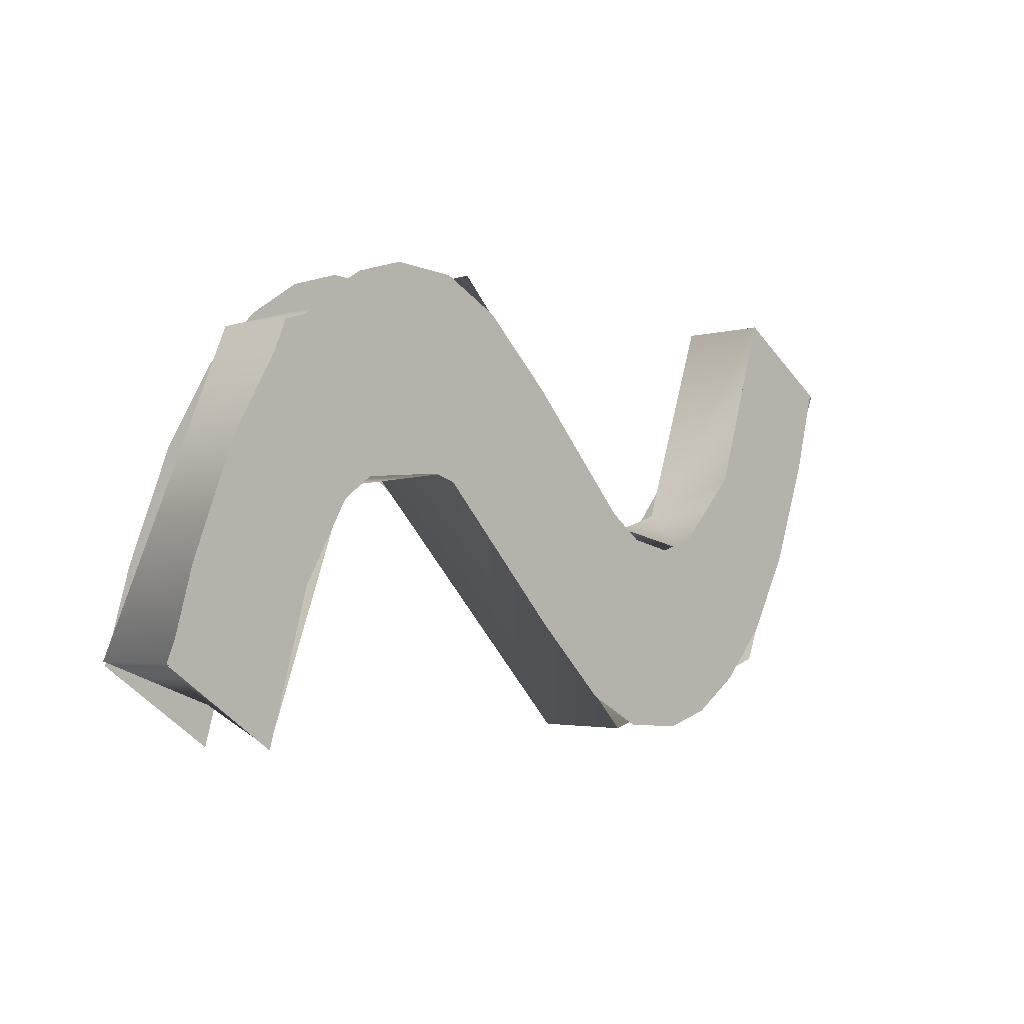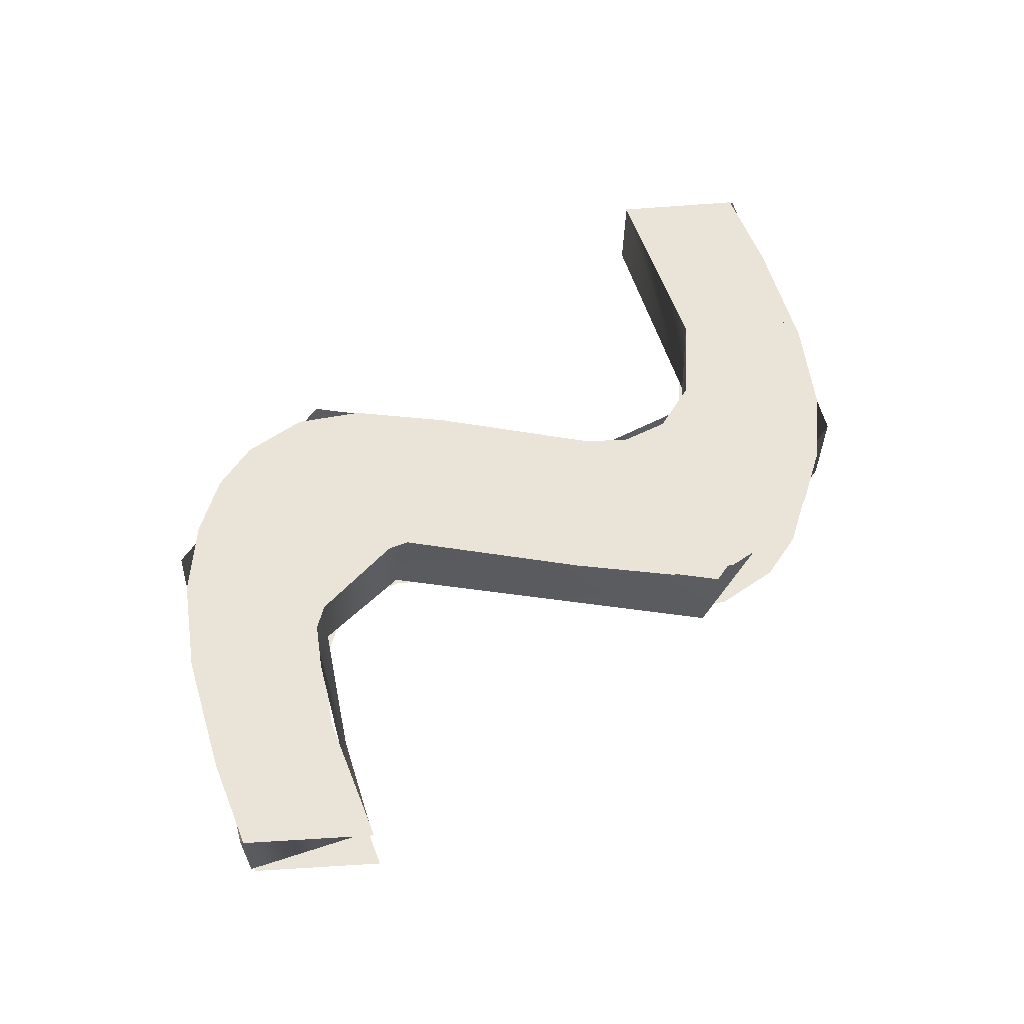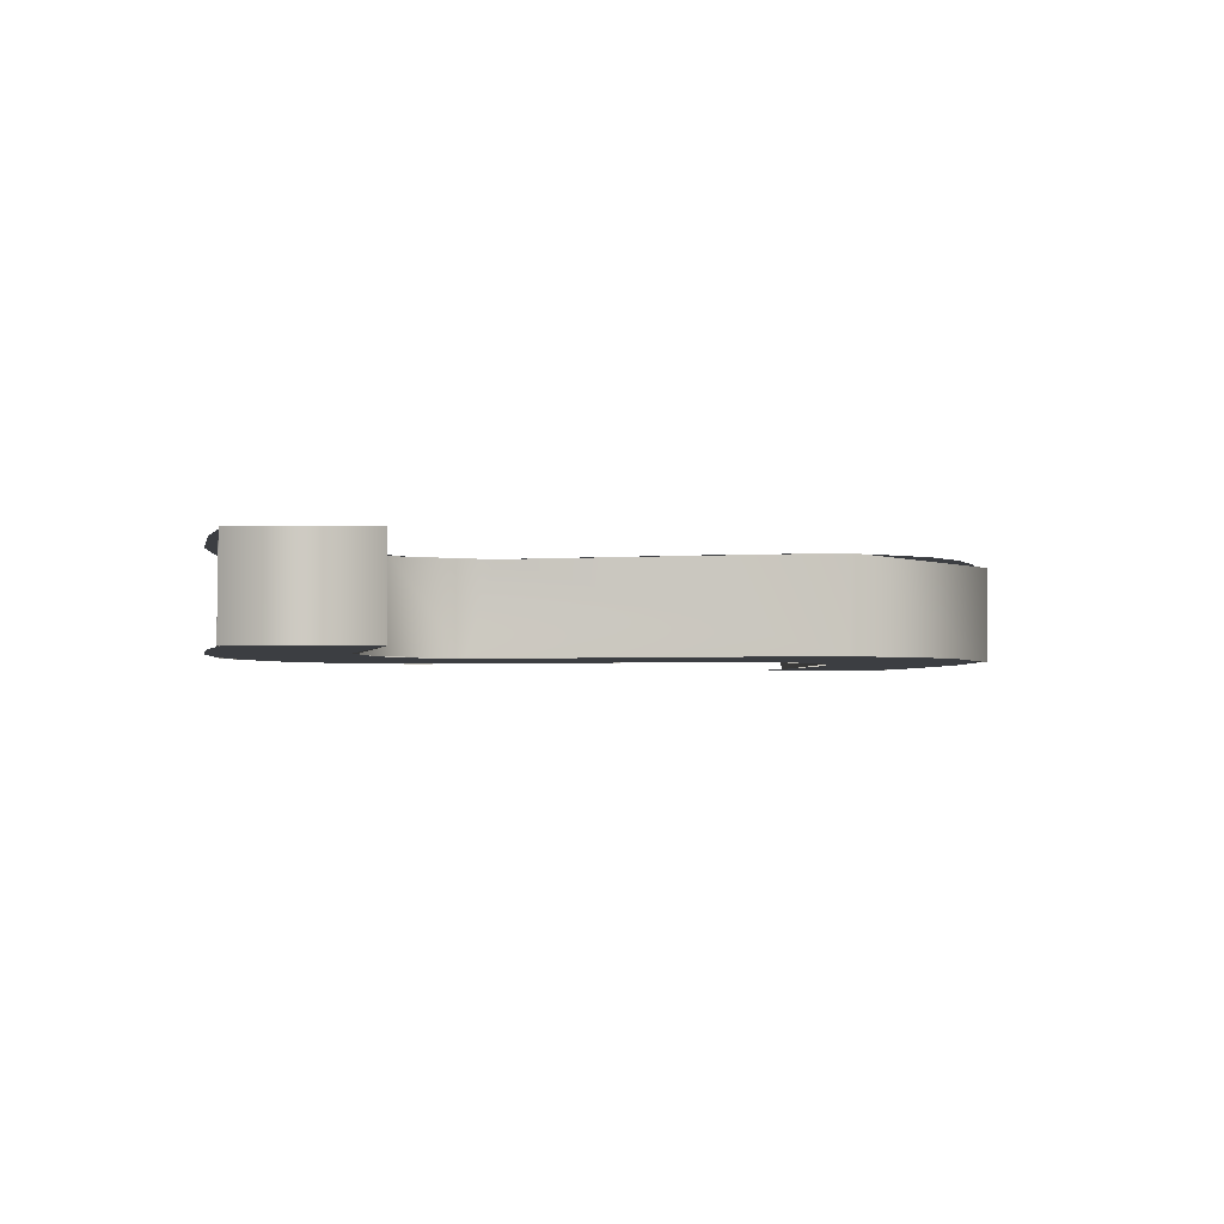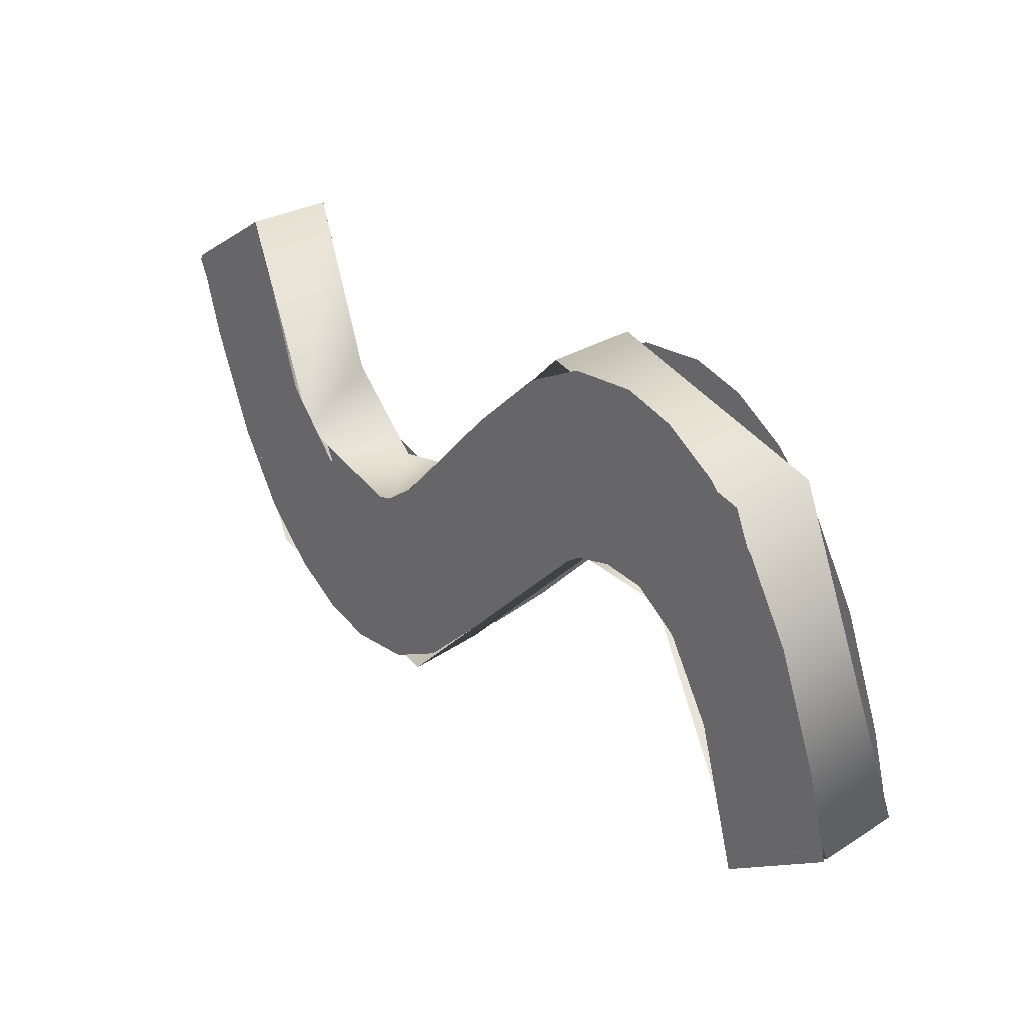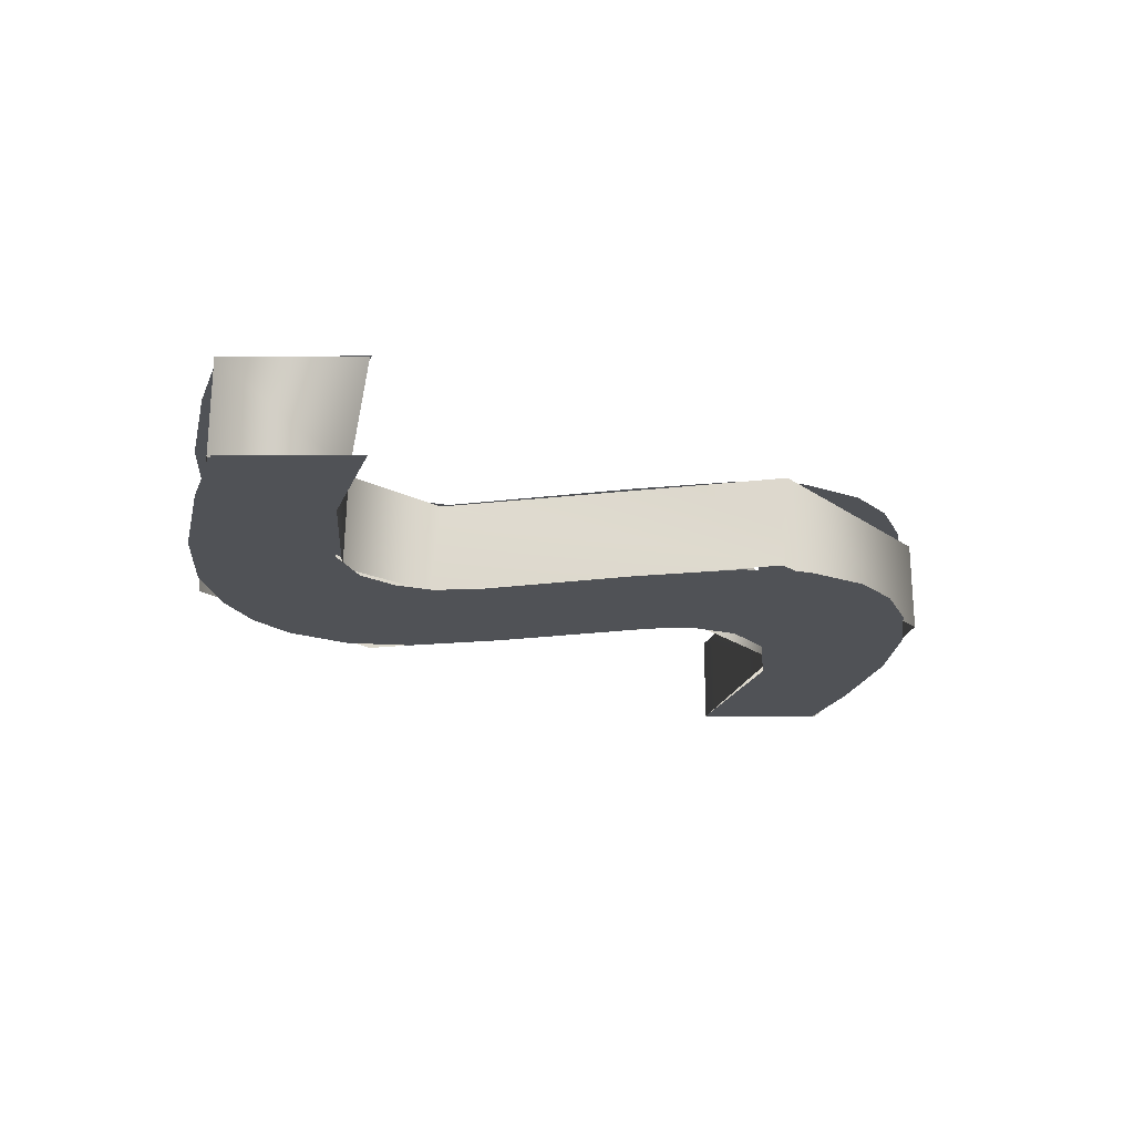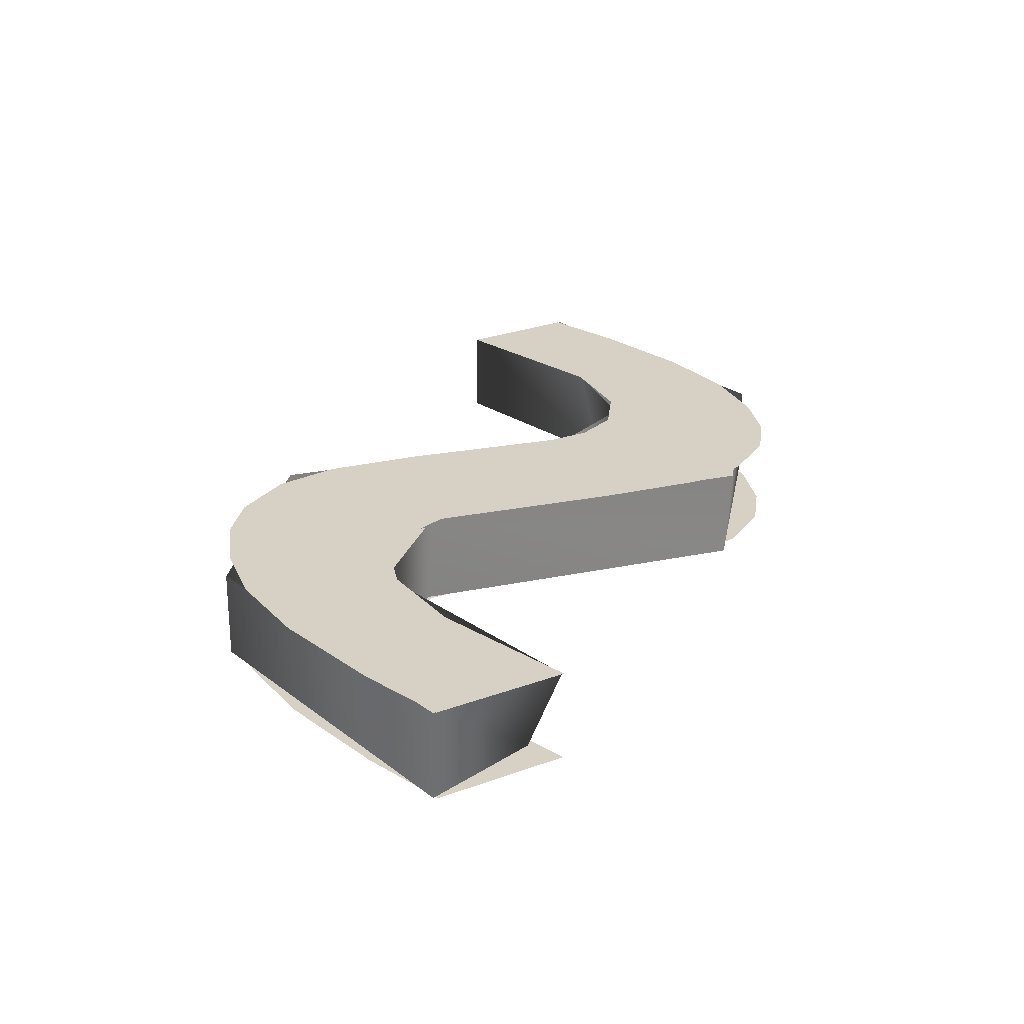
<metadata>
{"format":"obj","ext":"obj","renderer":"f3d","projection":"perspective","resolution":1024,"background":"white","views":[{"elev":-4.2,"azim":134.0,"up":"+Z"},{"elev":61.2,"azim":142.4,"up":"+Y"},{"elev":-3.0,"azim":-32.8,"up":"+Y"},{"elev":29.1,"azim":46.9,"up":"+Z"},{"elev":-20.7,"azim":146.4,"up":"+Y"},{"elev":26.9,"azim":116.6,"up":"+Y"}]}
</metadata>
<code>
o Text_CUText
v -0.3831 0.05 0.2482
v -0.5 0.05 0.1733
v -0.4744 0.05 0.07887
v -0.43 0.05 -0.04081
v -0.3818 0.05 -0.1272
v -0.3275 0.05 -0.1871
v -0.273 0.05 -0.225
v -0.2186 0.05 -0.2425
v -0.1471 0.05 -0.2386
v -0.08252 0.05 -0.2054
v -0.000874 0.05 -0.1272
v 0.1407 0.05 0.0211
v 0.1966 0.05 0.03694
v 0.2415 0.05 0.03065
v 0.289 0.05 -0.005096
v 0.3376 0.05 -0.09134
v 0.382 0.05 -0.2497
v 0.5 0.05 -0.17
v 0.4744 0.05 -0.07557
v 0.43 0.05 0.04368
v 0.3819 0.05 0.1293
v 0.3275 0.05 0.1881
v 0.273 0.05 0.2253
v 0.2185 0.05 0.2425
v 0.1471 0.05 0.2387
v 0.08252 0.05 0.2054
v 0.004716 0.05 0.1317
v -0.1153 0.05 0.001636
v -0.155 0.05 -0.02716
v -0.2065 0.05 -0.03754
v -0.2624 0.05 -0.01706
v -0.3226 0.05 0.05548
v -0.3831 -0.05 0.2482
v -0.5 -0.05 0.1733
v -0.4744 -0.05 0.07887
v -0.43 -0.05 -0.04081
v -0.3818 -0.05 -0.1272
v -0.3275 -0.05 -0.1871
v -0.273 -0.05 -0.225
v -0.2186 -0.05 -0.2425
v -0.1471 -0.05 -0.2386
v -0.08252 -0.05 -0.2054
v -0.000874 -0.05 -0.1272
v 0.1165 -0.05 -0.000565
v 0.155 -0.05 0.02716
v 0.1966 -0.05 0.03694
v 0.2415 -0.05 0.03065
v 0.289 -0.05 -0.005096
v 0.3376 -0.05 -0.09134
v 0.382 -0.05 -0.2497
v 0.5 -0.05 -0.17
v 0.4744 -0.05 -0.07557
v 0.43 -0.05 0.04368
v 0.3819 -0.05 0.1293
v 0.3275 -0.05 0.1881
v 0.273 -0.05 0.2253
v 0.2185 -0.05 0.2425
v 0.1471 -0.05 0.2387
v 0.08252 -0.05 0.2054
v 0.004716 -0.05 0.1317
v -0.1153 -0.05 0.001636
v -0.155 -0.05 -0.02716
v -0.2065 -0.05 -0.03754
v -0.2624 -0.05 -0.01706
v -0.3226 -0.05 0.05548
v -0.3831 -0.05 0.2485
v -0.3831 0.05 0.2475
v -0.5021 -0.05 0.169
v -0.5022 0.05 0.1708
v -0.3619 -0.05 -0.1693
v -0.3662 0.05 -0.1644
v -0.1115 -0.05 -0.2392
v -0.1204 0.05 -0.2421
v 0.1457 0.05 0.02995
v 0.1555 -0.05 0.03272
v 0.267 -0.05 0.02084
v 0.2904 0.05 0.007516
v 0.3793 -0.05 -0.2086
v 0.3826 0.05 -0.2479
v 0.5021 -0.05 -0.1655
v 0.5022 0.05 -0.1674
v 0.3626 -0.05 0.1701
v 0.3669 0.05 0.1652
v 0.1174 -0.05 0.2403
v 0.1202 0.05 0.242
v -0.1536 -0.05 -0.03625
v -0.1302 0.05 -0.01561
v -0.2379 0.05 -0.03519
v -0.3011 -0.05 0.01209
v -0.3216 0.05 0.05348
f 7 9 8
f 7 10 9
f 6 10 7
f 16 18 17
f 16 19 18
f 6 11 10
f 5 11 6
f 4 11 5
f 30 11 4
f 15 19 16
f 29 11 30
f 4 31 30
f 15 20 19
f 29 12 11
f 28 12 29
f 3 31 4
f 3 32 31
f 14 20 15
f 27 12 28
f 27 13 12
f 13 20 14
f 27 20 13
f 27 21 20
f 3 1 32
f 2 1 3
f 27 22 21
f 26 22 27
f 26 23 22
f 25 23 26
f 25 24 23
f 41 39 40
f 42 39 41
f 42 38 39
f 51 49 50
f 52 49 51
f 43 38 42
f 43 37 38
f 43 36 37
f 43 63 36
f 52 48 49
f 43 62 63
f 64 36 63
f 53 48 52
f 44 62 43
f 44 61 62
f 64 35 36
f 45 61 44
f 65 35 64
f 53 47 48
f 45 60 61
f 46 60 45
f 53 46 47
f 53 60 46
f 54 60 53
f 33 35 65
f 33 34 35
f 55 60 54
f 55 59 60
f 56 59 55
f 56 58 59
f 57 58 56
f 66 67 69 68
f 74 72 73
f 79 78 77
f 88 86 87
f 90 89 88
f 68 69 71 70
f 70 71 73 72
f 75 74 77 76
f 74 75 72
f 78 79 81 80
f 77 78 76
f 80 81 83 82
f 82 83 85 84
f 84 85 87 86
f 89 90 67 66
f 88 89 86

</code>
